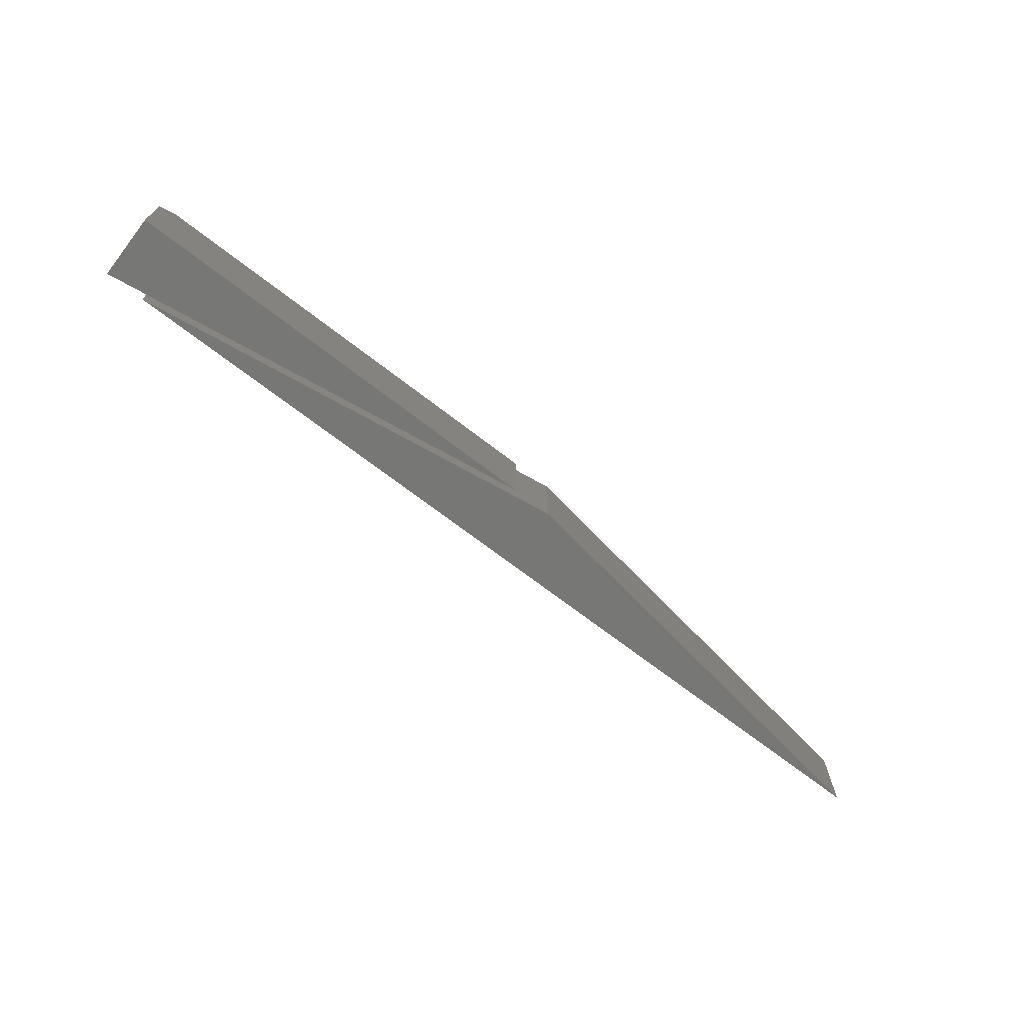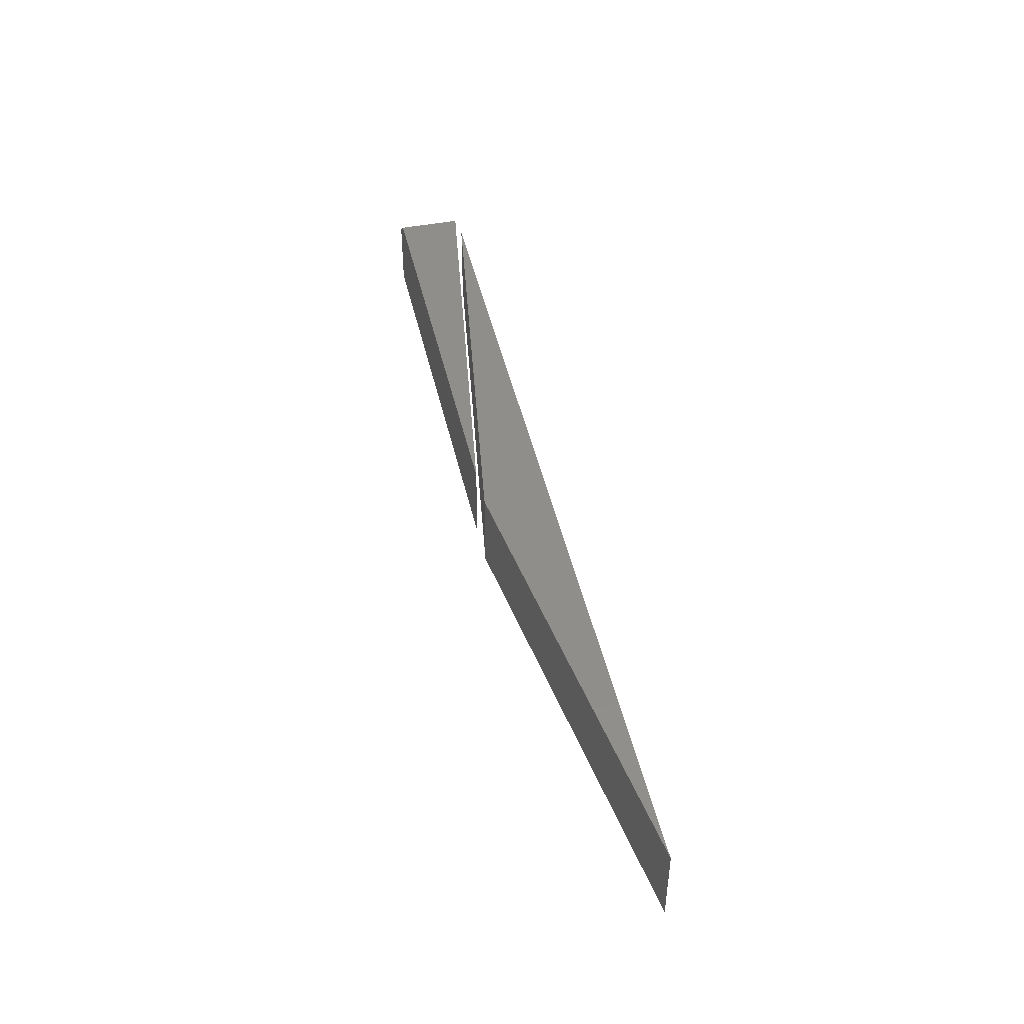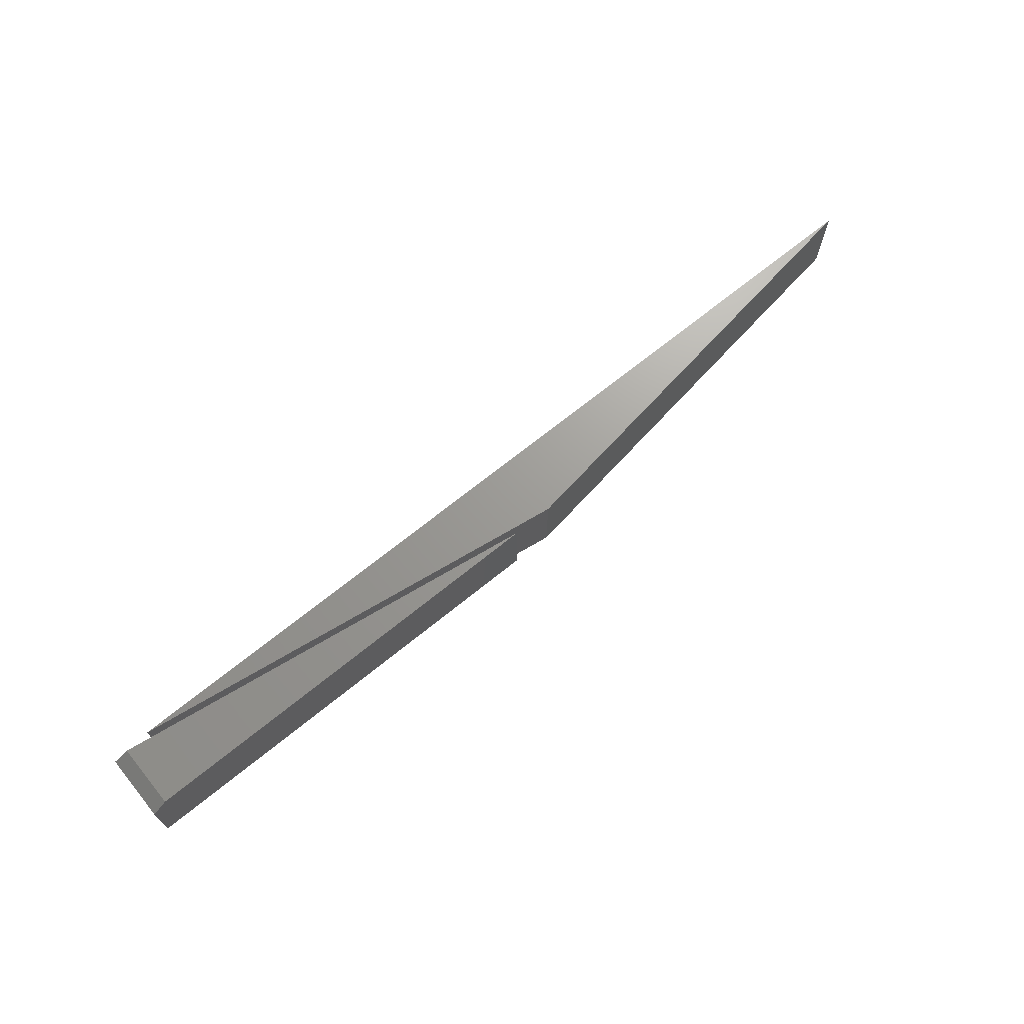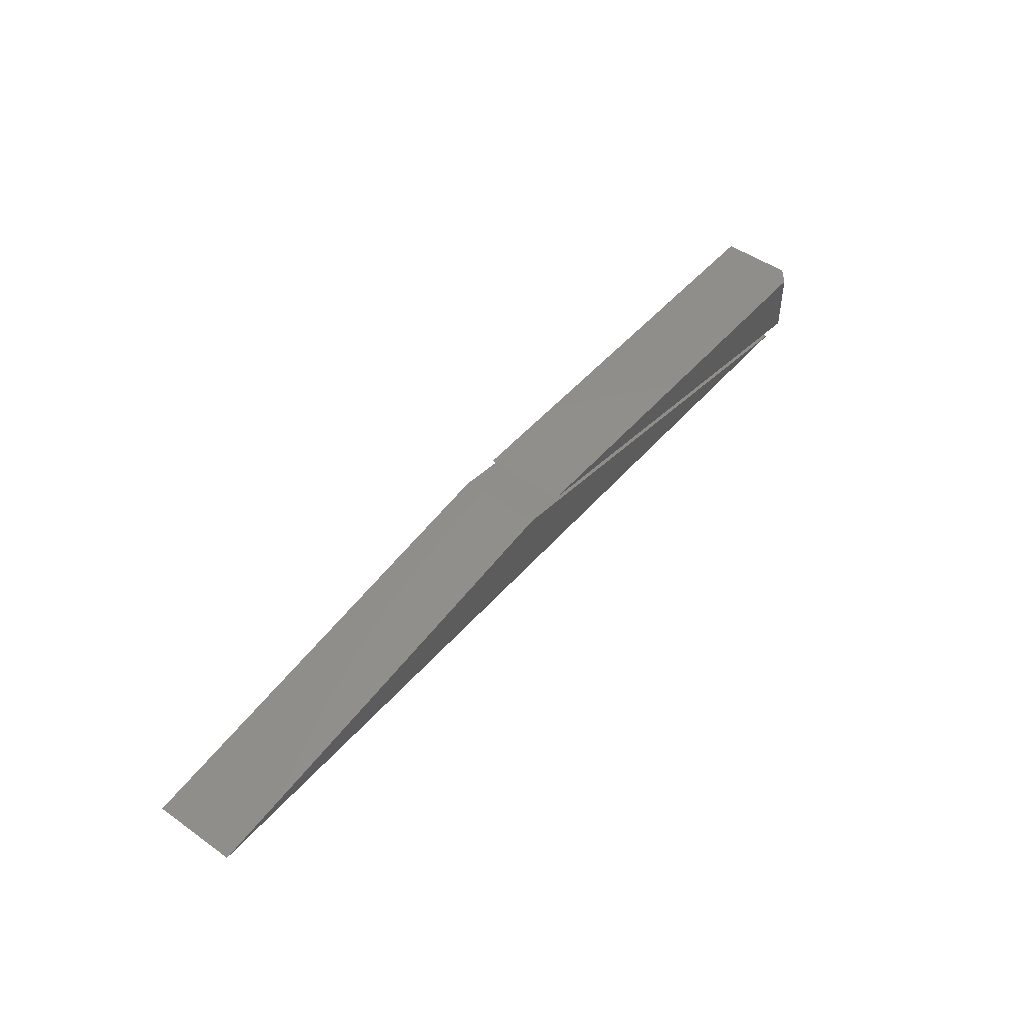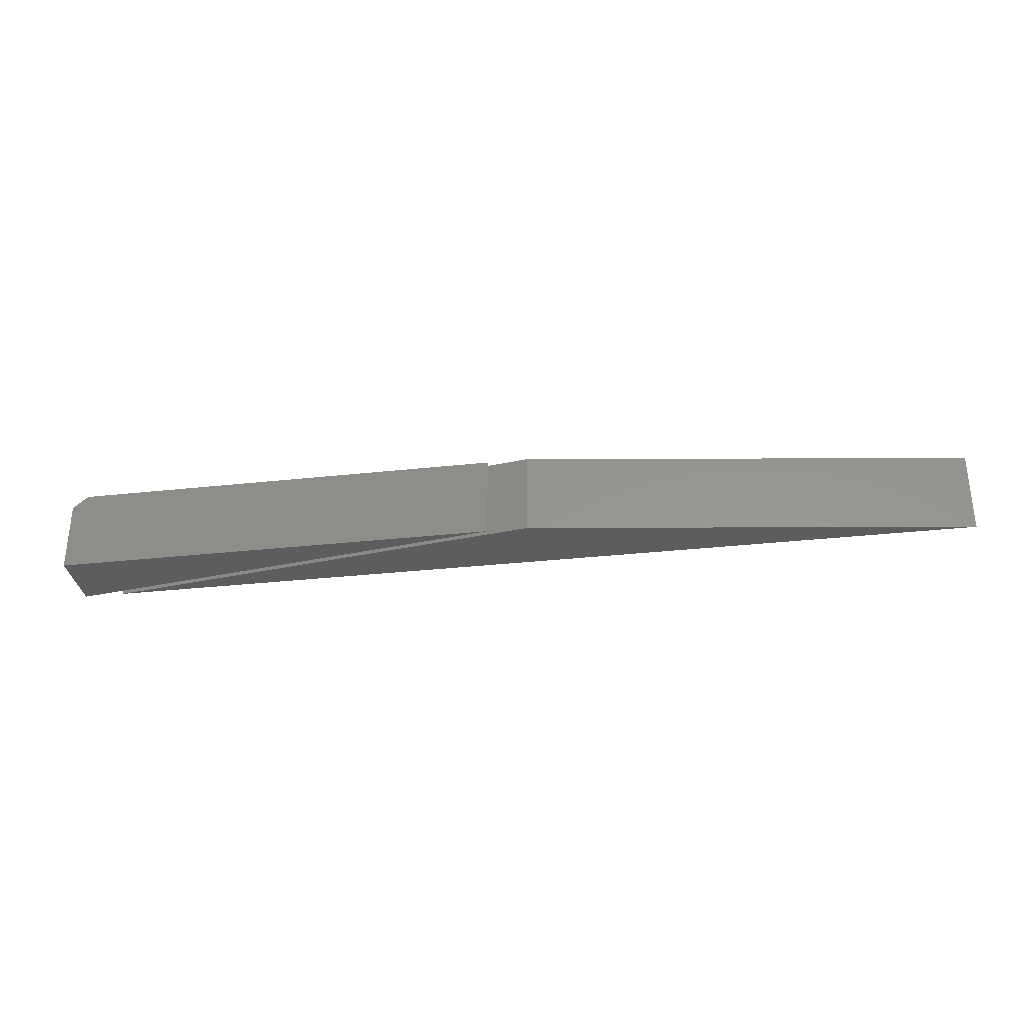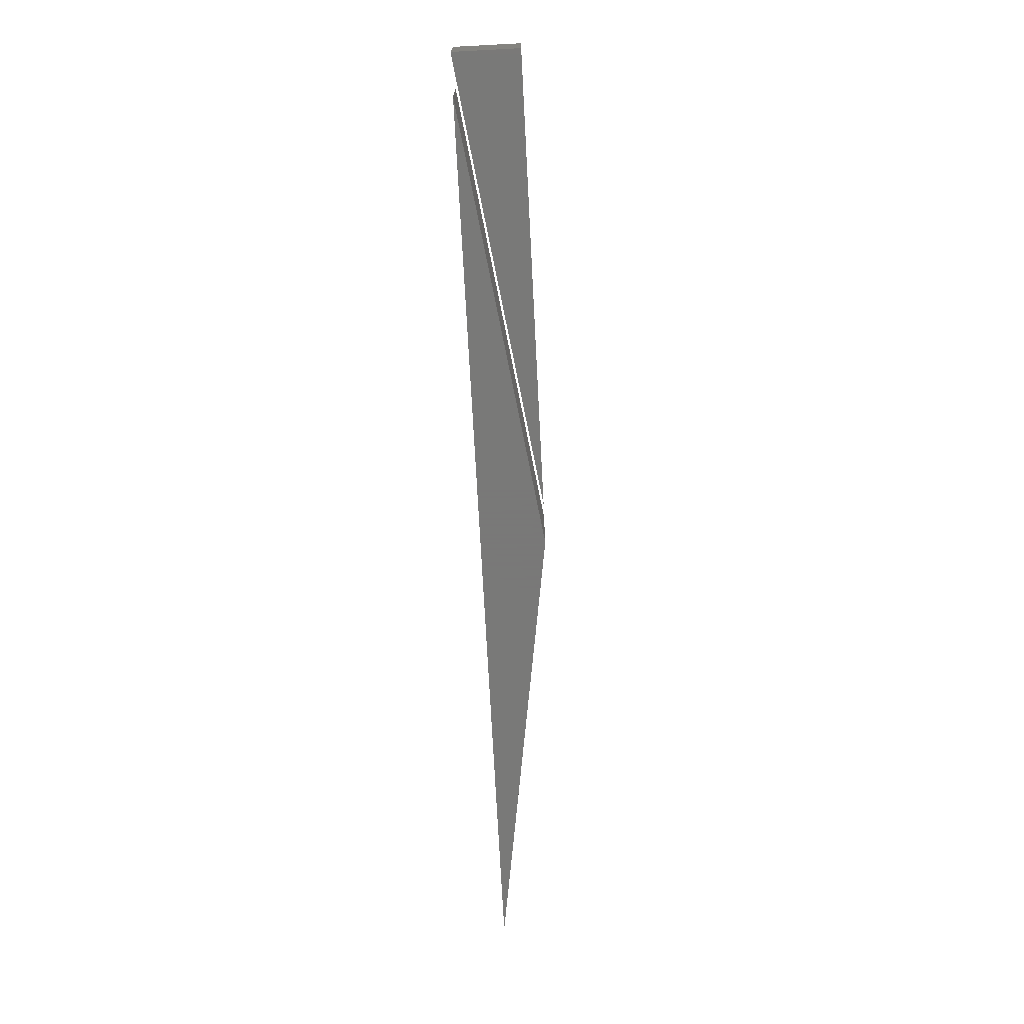
<metadata>
{"format":"stl","ext":"stl","renderer":"f3d","projection":"perspective","resolution":1024,"background":"white","views":[{"elev":-69.8,"azim":142.3,"up":"+Z"},{"elev":45.5,"azim":-102.5,"up":"+Z"},{"elev":69.2,"azim":140.9,"up":"+Z"},{"elev":48.0,"azim":-51.5,"up":"+Y"},{"elev":-32.6,"azim":-171.3,"up":"+Z"},{"elev":-71.5,"azim":93.0,"up":"+Z"}]}
</metadata>
<code>
# stl→obj: 14 verts, 20 faces
v 0.7031 0.1016 0.2578
v -0.625 0.1016 0.2578
v 0.7031 -0.09416 0.2578
v -0.625 0.1016 0
v 0.75 0.1016 0
v 0.75 0.1016 0.2188
v 0.75 -0.1011 0
v 0.75 -0.1011 0.2188
v -0.75 0.1011 0
v 0.625 -0.1016 0
v -2.125 -0.1016 0
v -2.125 -0.1016 0.2578
v 0.625 -0.1016 0.2578
v -0.75 0.1011 0.2578
f 1 2 3
f 4 2 5
f 5 2 1
f 5 1 6
f 7 5 8
f 8 5 6
f 2 4 3
f 3 4 7
f 3 7 8
f 1 3 6
f 6 3 8
f 5 7 4
f 9 10 11
f 12 13 14
f 12 11 13
f 13 11 10
f 13 10 14
f 14 10 9
f 12 14 11
f 11 14 9

</code>
